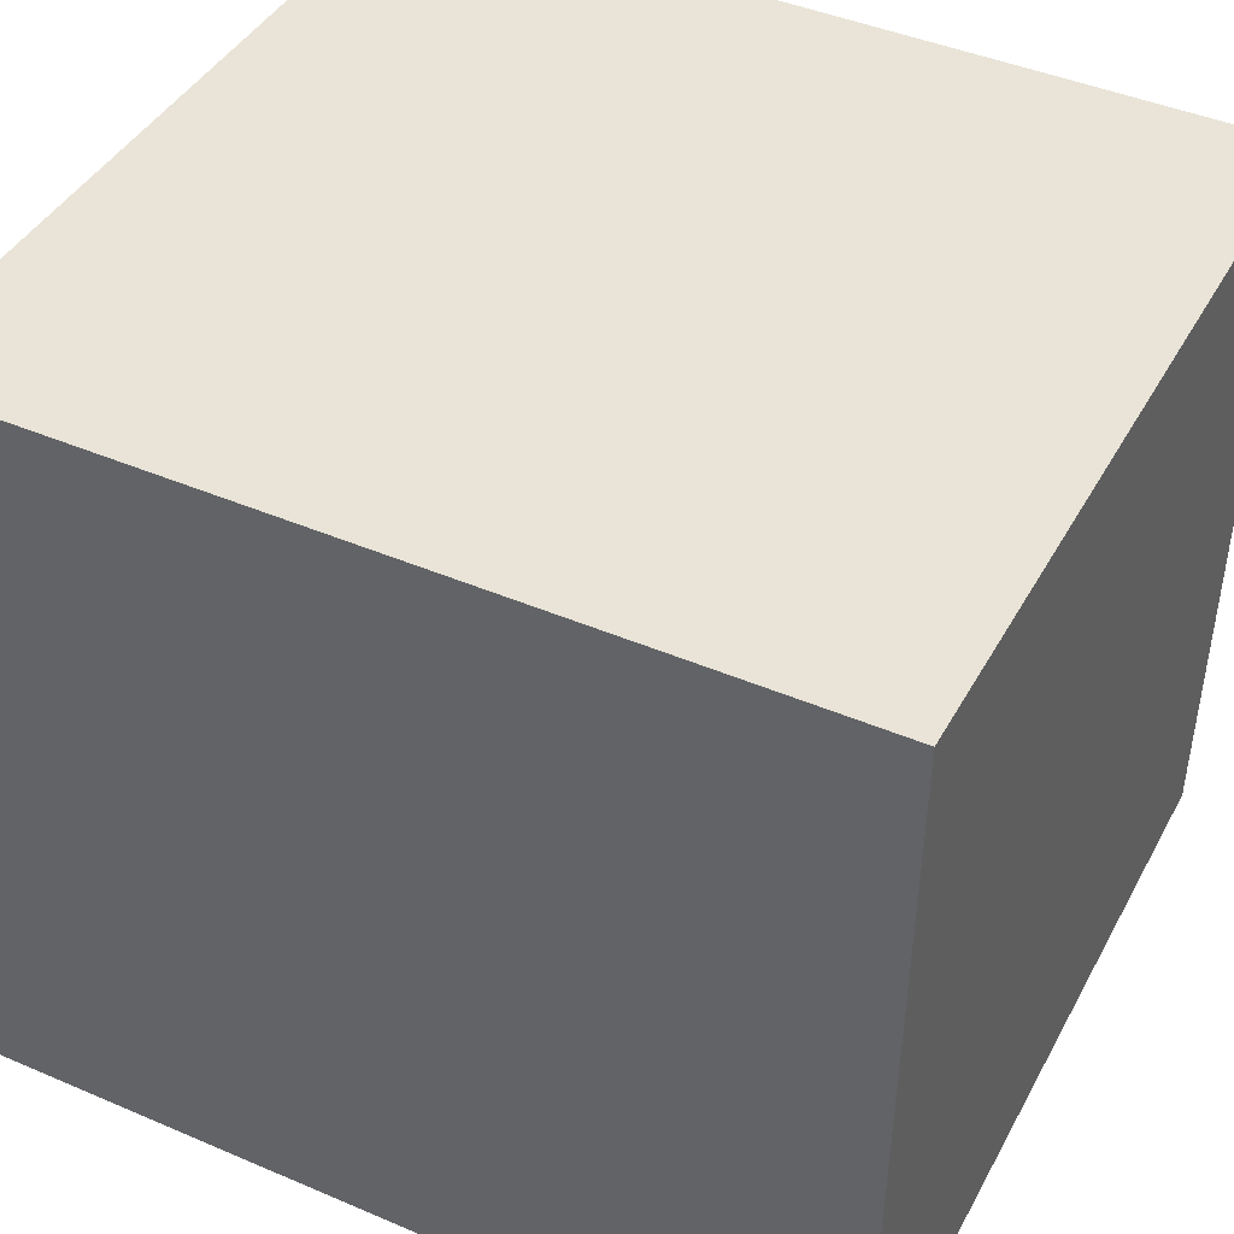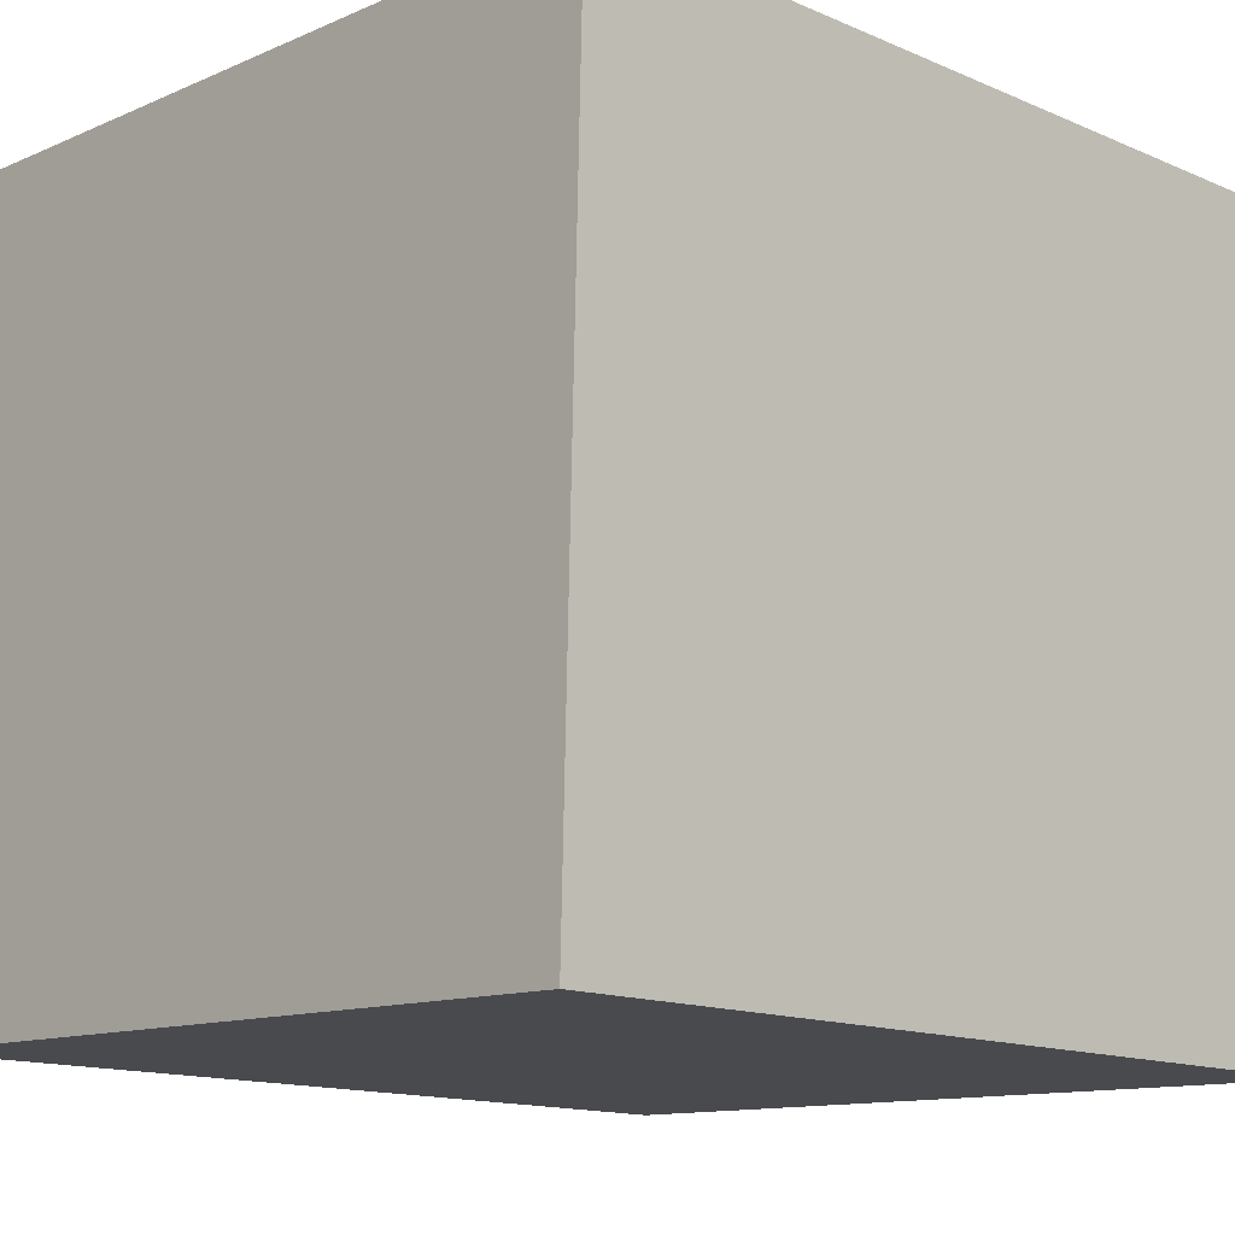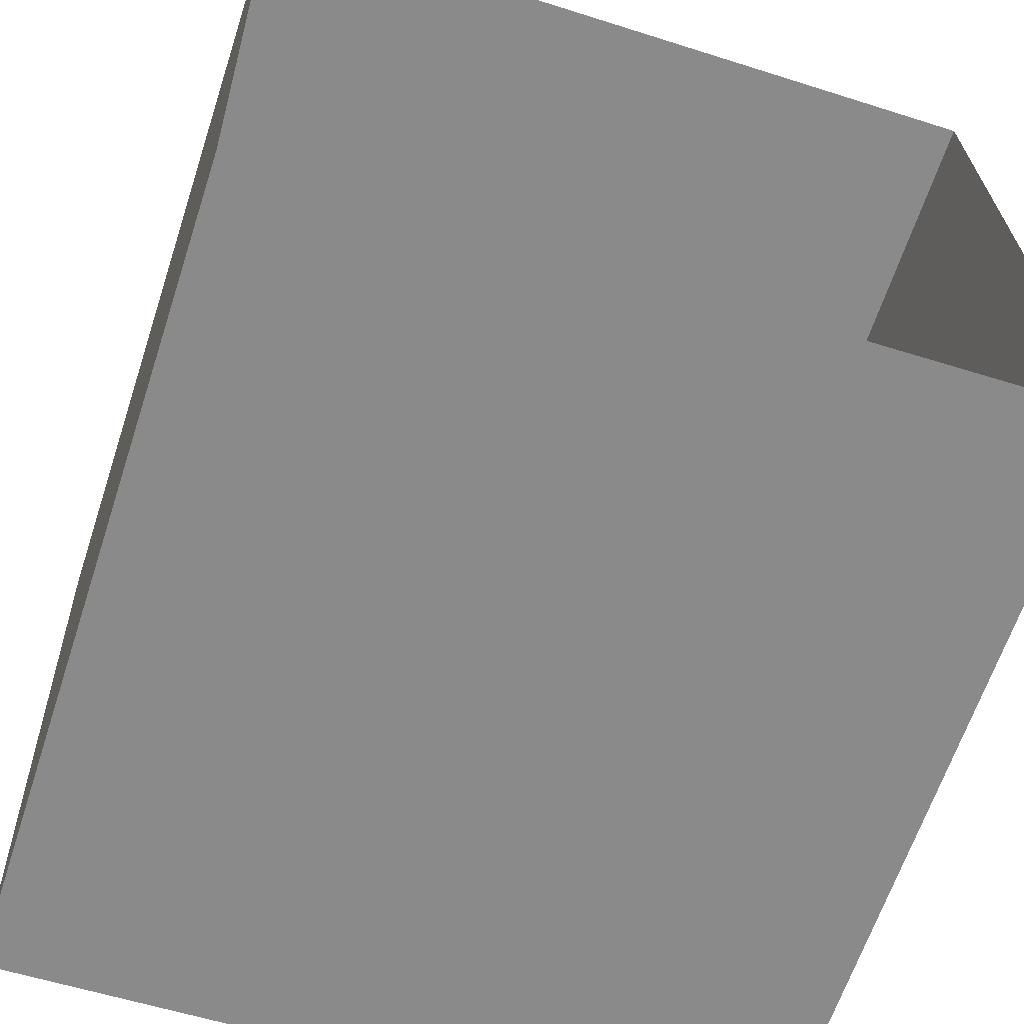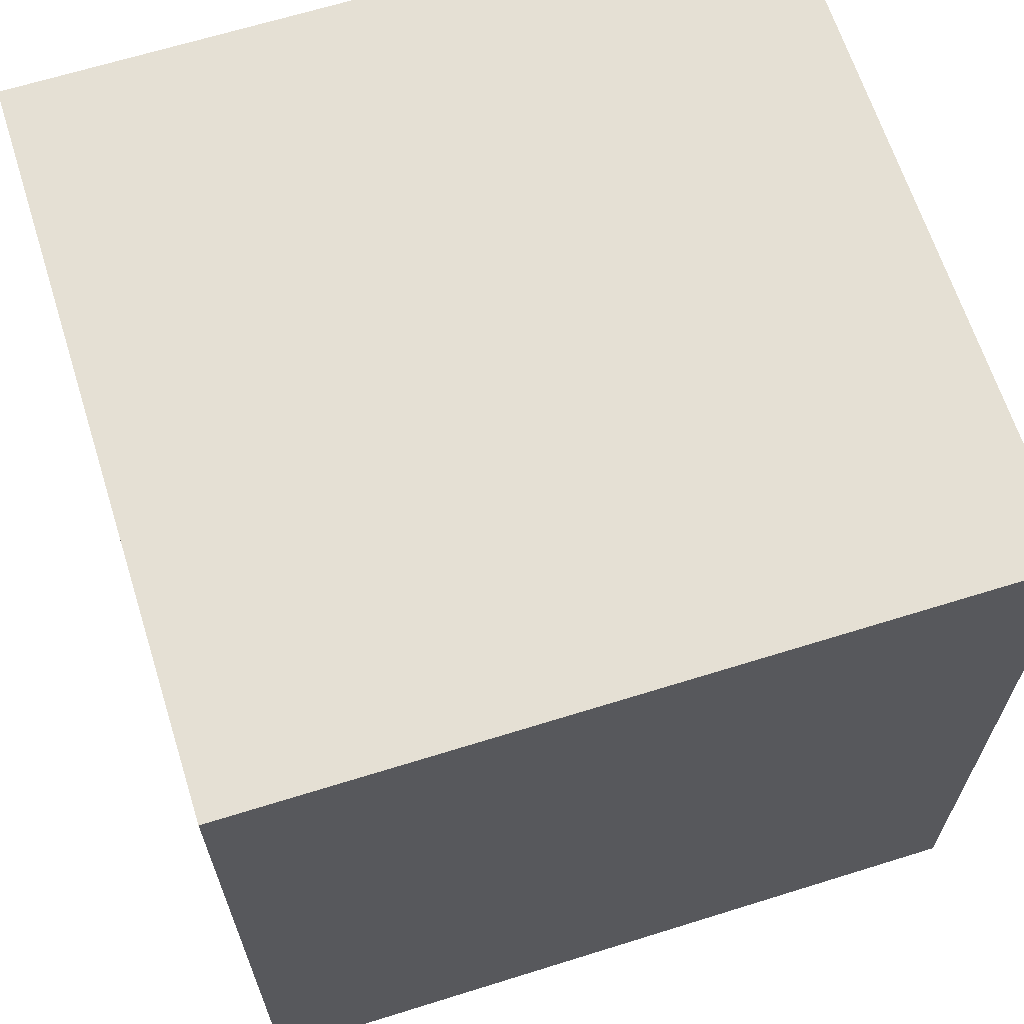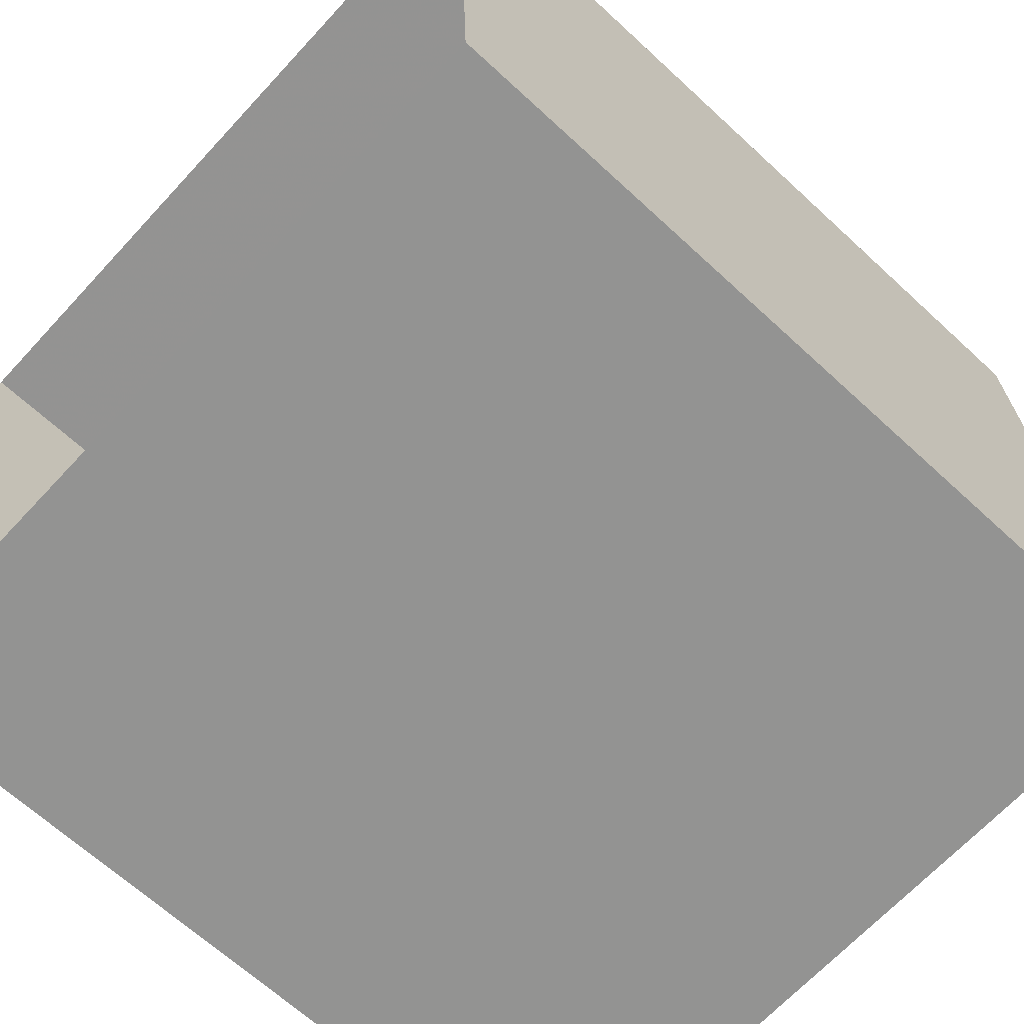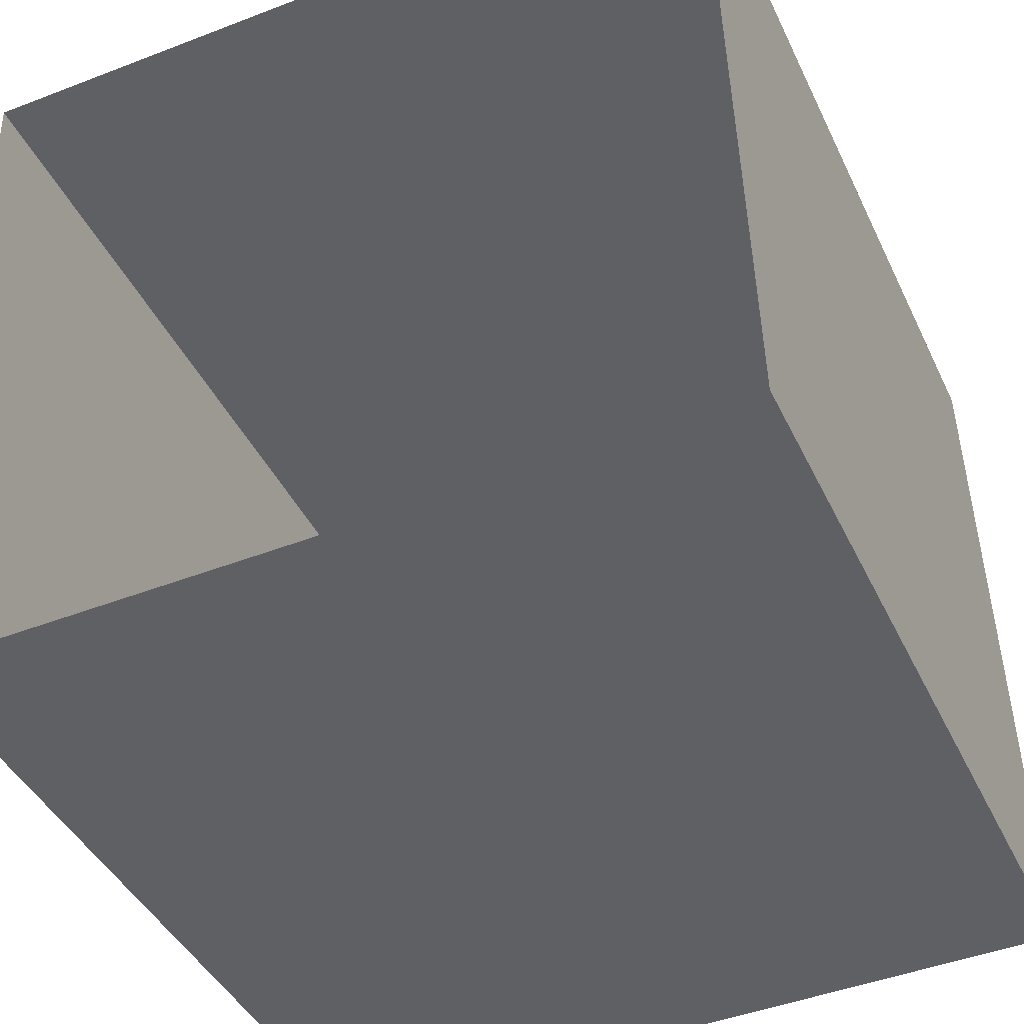
<metadata>
{"format":"obj","ext":"obj","renderer":"f3d","projection":"perspective","resolution":1024,"background":"white","views":[{"elev":43.7,"azim":-63.3,"up":"+Y"},{"elev":-13.9,"azim":46.4,"up":"+Y"},{"elev":-63.9,"azim":162.0,"up":"+Y"},{"elev":65.6,"azim":-19.0,"up":"+Z"},{"elev":-65.4,"azim":-132.8,"up":"+Y"},{"elev":-42.2,"azim":-156.2,"up":"+Y"}]}
</metadata>
<code>
v -3.73e+05 -1.039e+05 29.63
v -3.73e+05 -1.039e+05 29.63
v -3.73e+05 -1.039e+05 29.63
v -3.73e+05 -1.039e+05 29.63
v -3.73e+05 -1.039e+05 33.99
v -3.73e+05 -1.039e+05 33.99
v -3.73e+05 -1.039e+05 33.99
v -3.73e+05 -1.039e+05 33.99
f 1 2 3
f 1 4 2
f 5 6 7
f 5 8 6
f 5 2 4
f 8 5 4
f 6 4 1
f 6 8 4
f 5 3 2
f 5 7 3
f 7 1 3
f 7 6 1

</code>
